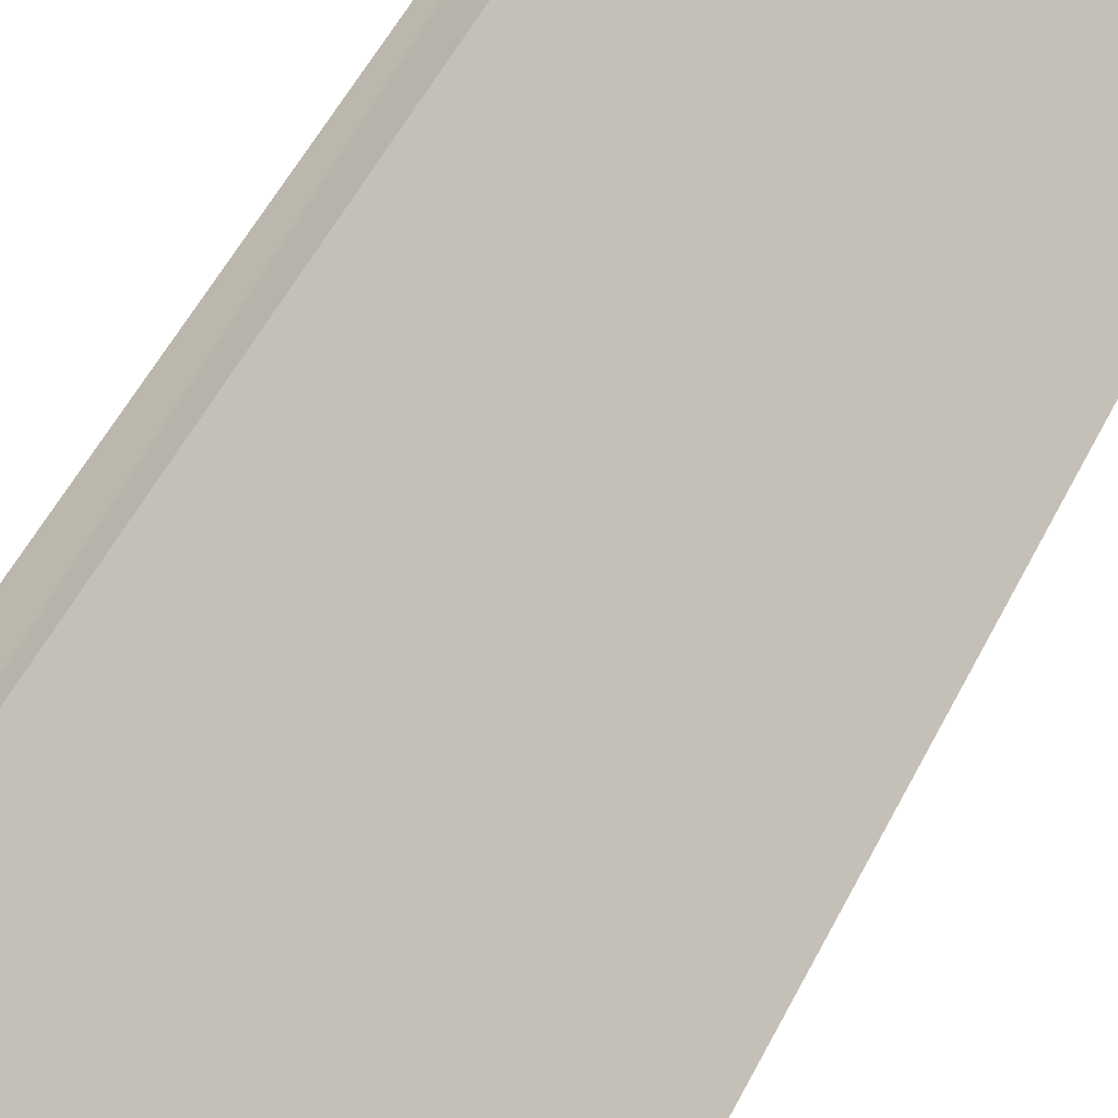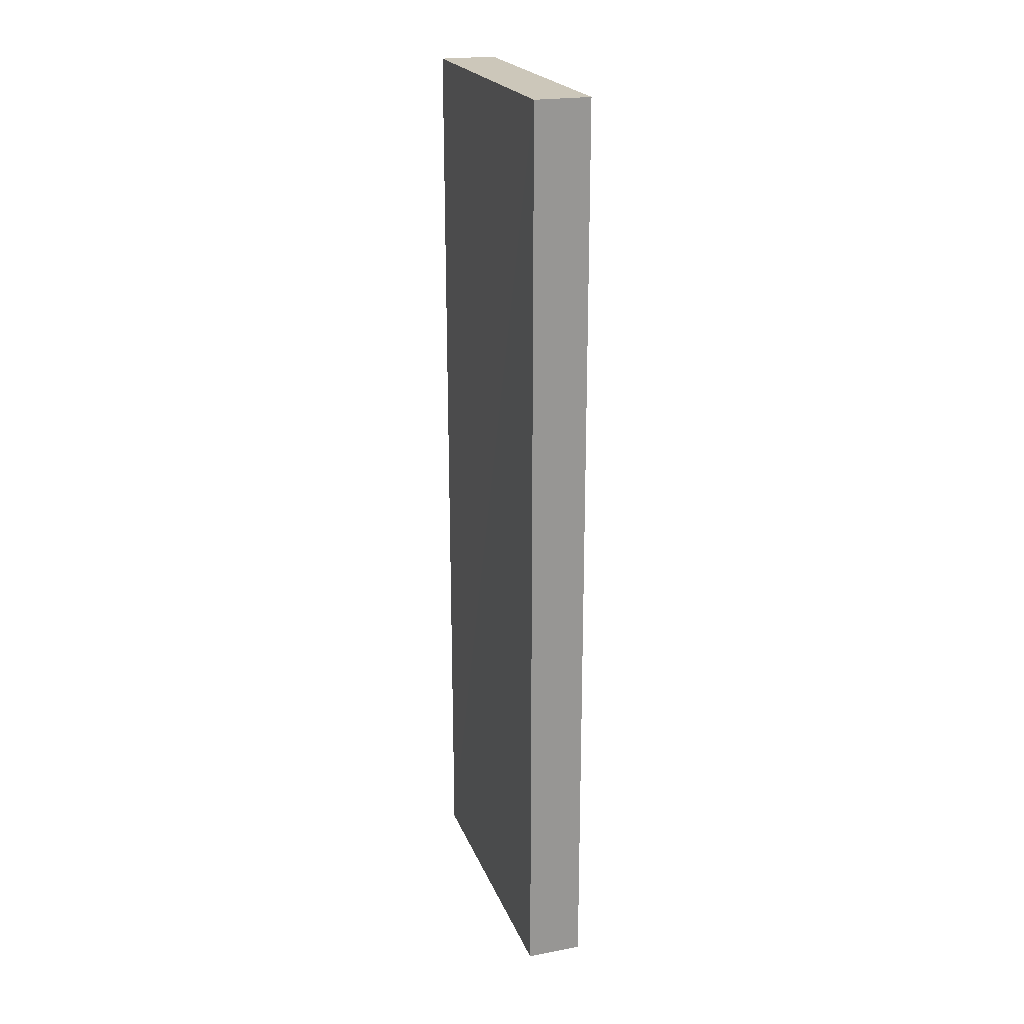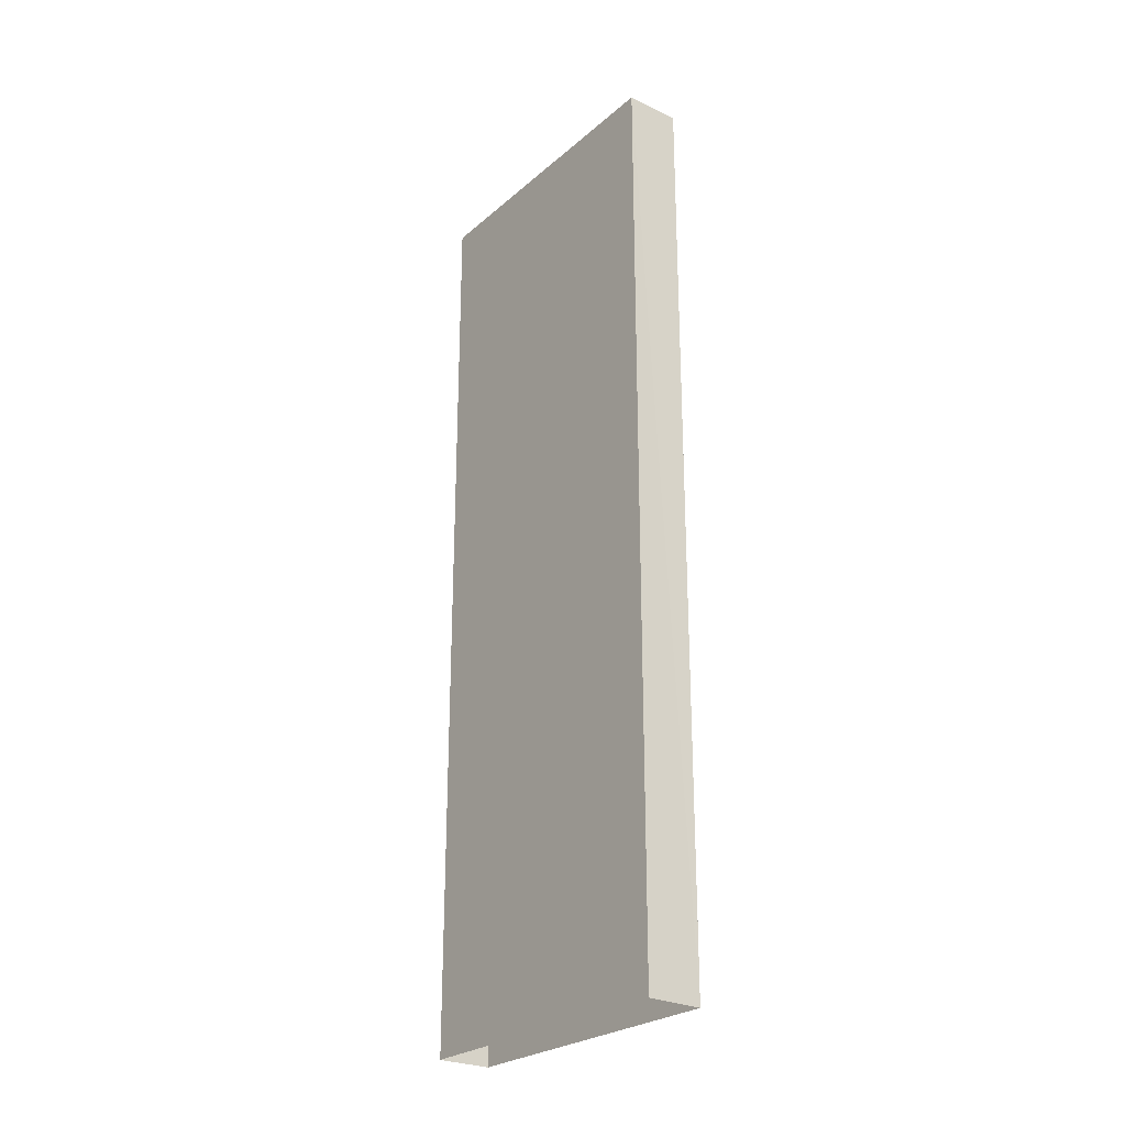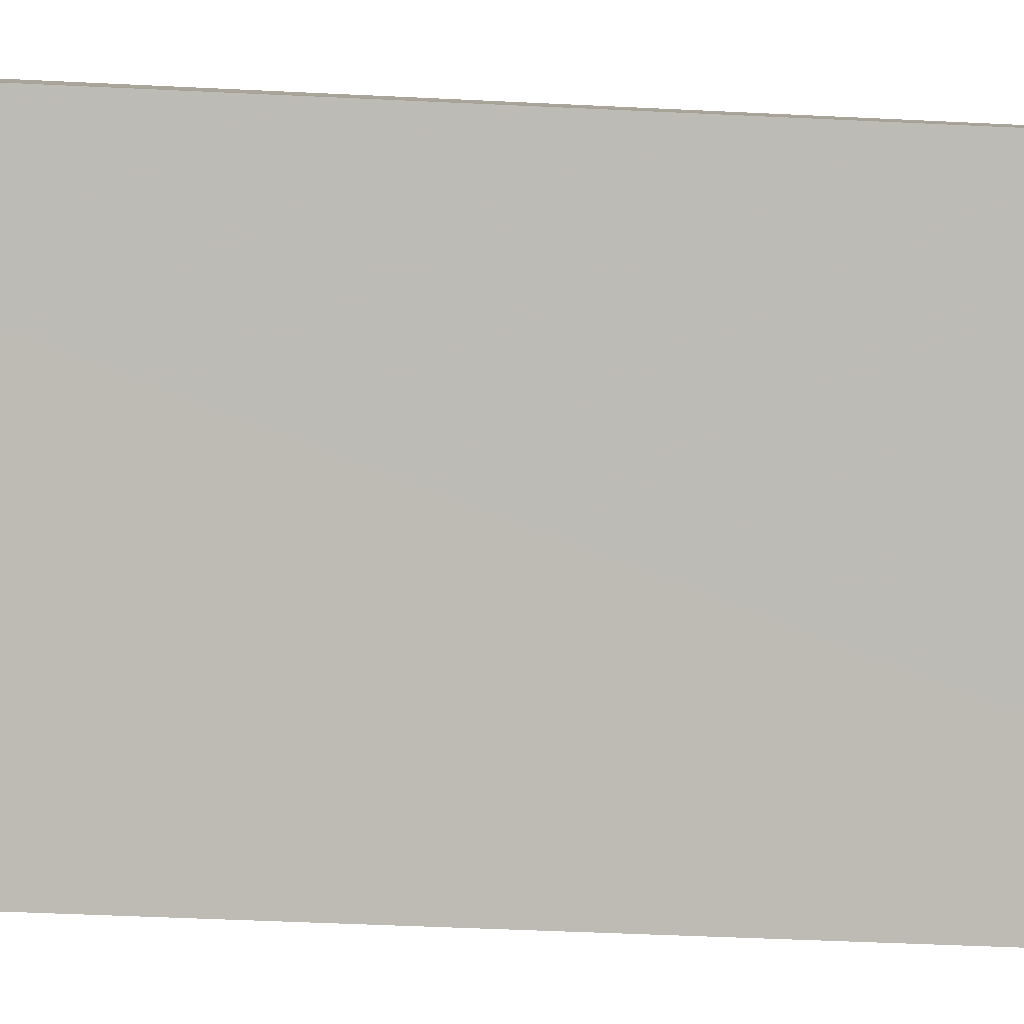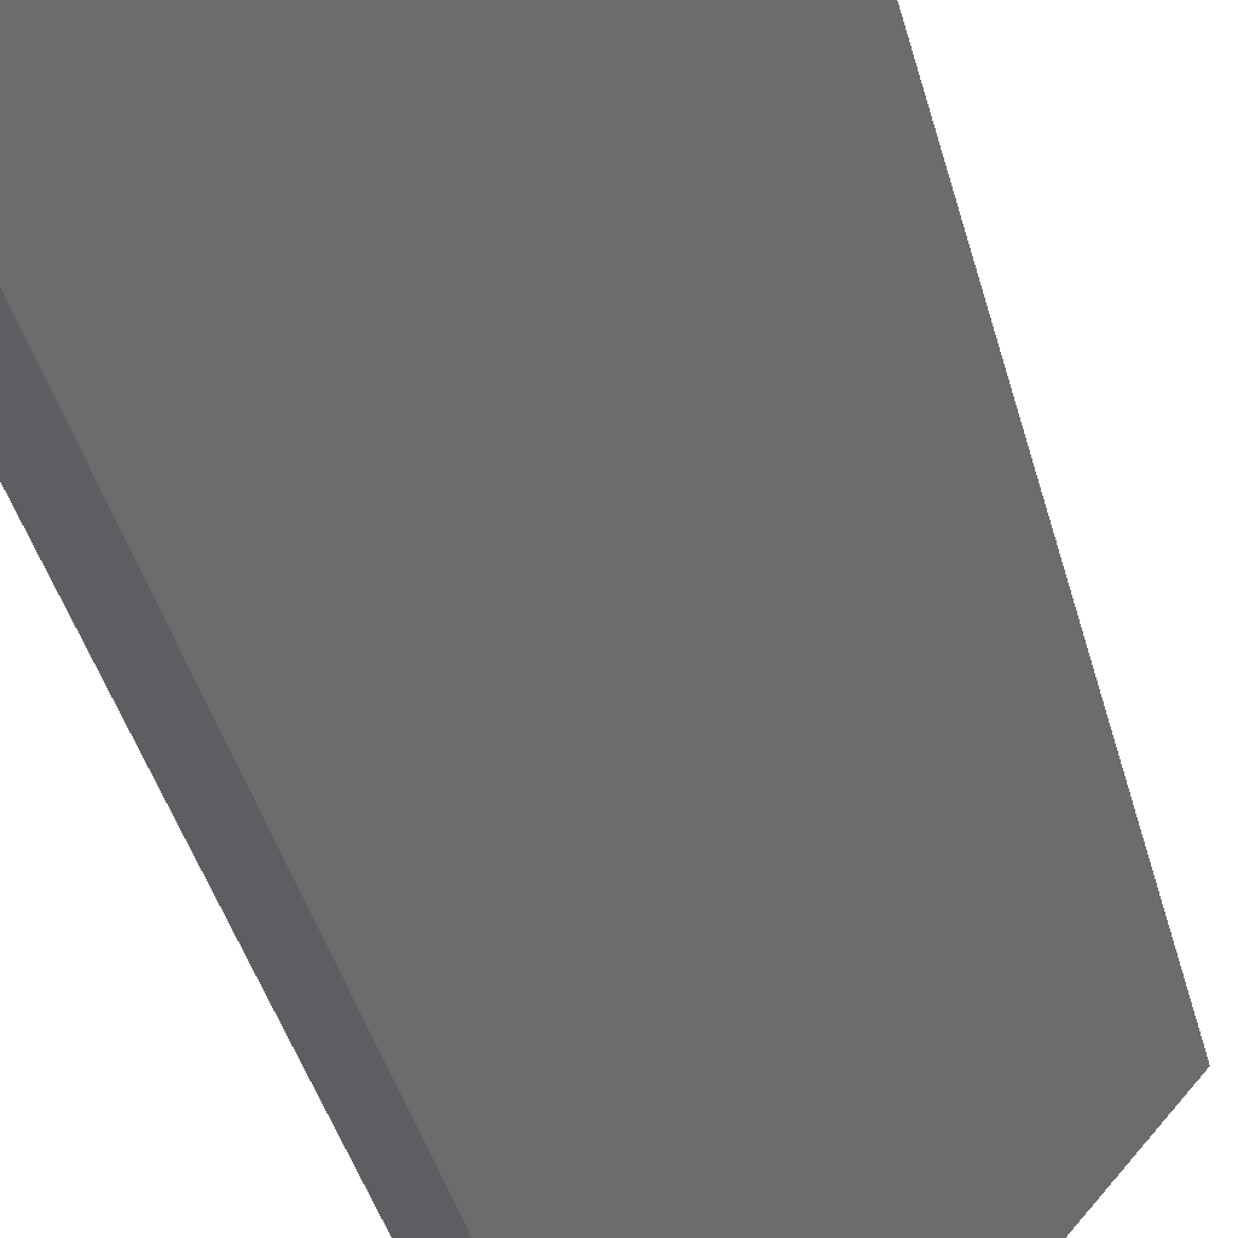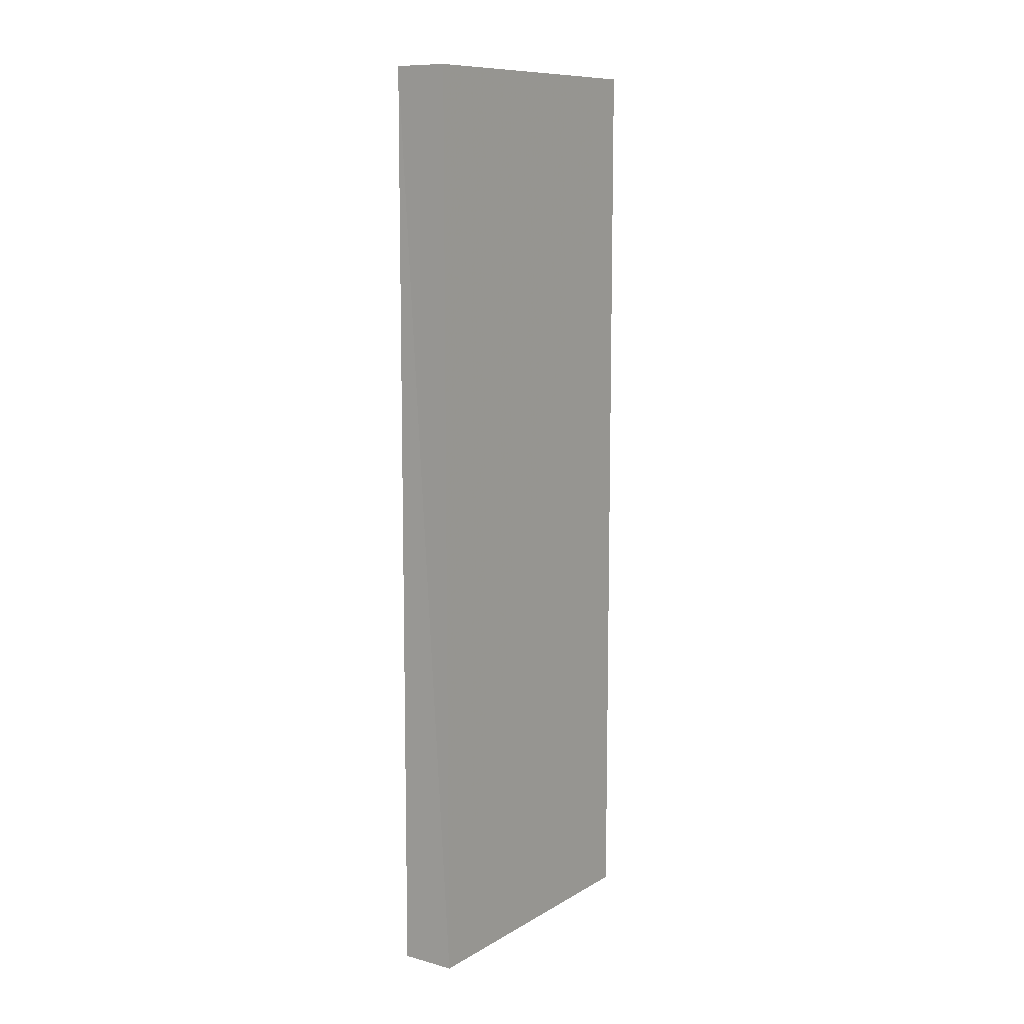
<metadata>
{"format":"obj","ext":"obj","renderer":"f3d","projection":"perspective","resolution":1024,"background":"white","views":[{"elev":47.8,"azim":24.6,"up":"+Y"},{"elev":21.4,"azim":23.1,"up":"+Z"},{"elev":-25.8,"azim":-176.2,"up":"+Z"},{"elev":-34.7,"azim":-94.0,"up":"+Y"},{"elev":-36.1,"azim":-166.9,"up":"+Y"},{"elev":10.4,"azim":-104.3,"up":"+Z"}]}
</metadata>
<code>
v -8.822e+04 -9.892e+04 9.307
v -8.822e+04 -9.892e+04 9.307
v -8.822e+04 -9.892e+04 9.307
v -8.822e+04 -9.892e+04 9.307
v -8.822e+04 -9.892e+04 18.94
v -8.822e+04 -9.892e+04 18.94
v -8.822e+04 -9.892e+04 18.94
v -8.822e+04 -9.892e+04 18.94
f 1 2 3
f 1 4 2
f 5 6 7
f 5 8 6
f 6 1 3
f 7 6 3
f 6 4 1
f 6 8 4
f 5 2 4
f 8 5 4
f 5 3 2
f 5 7 3

</code>
